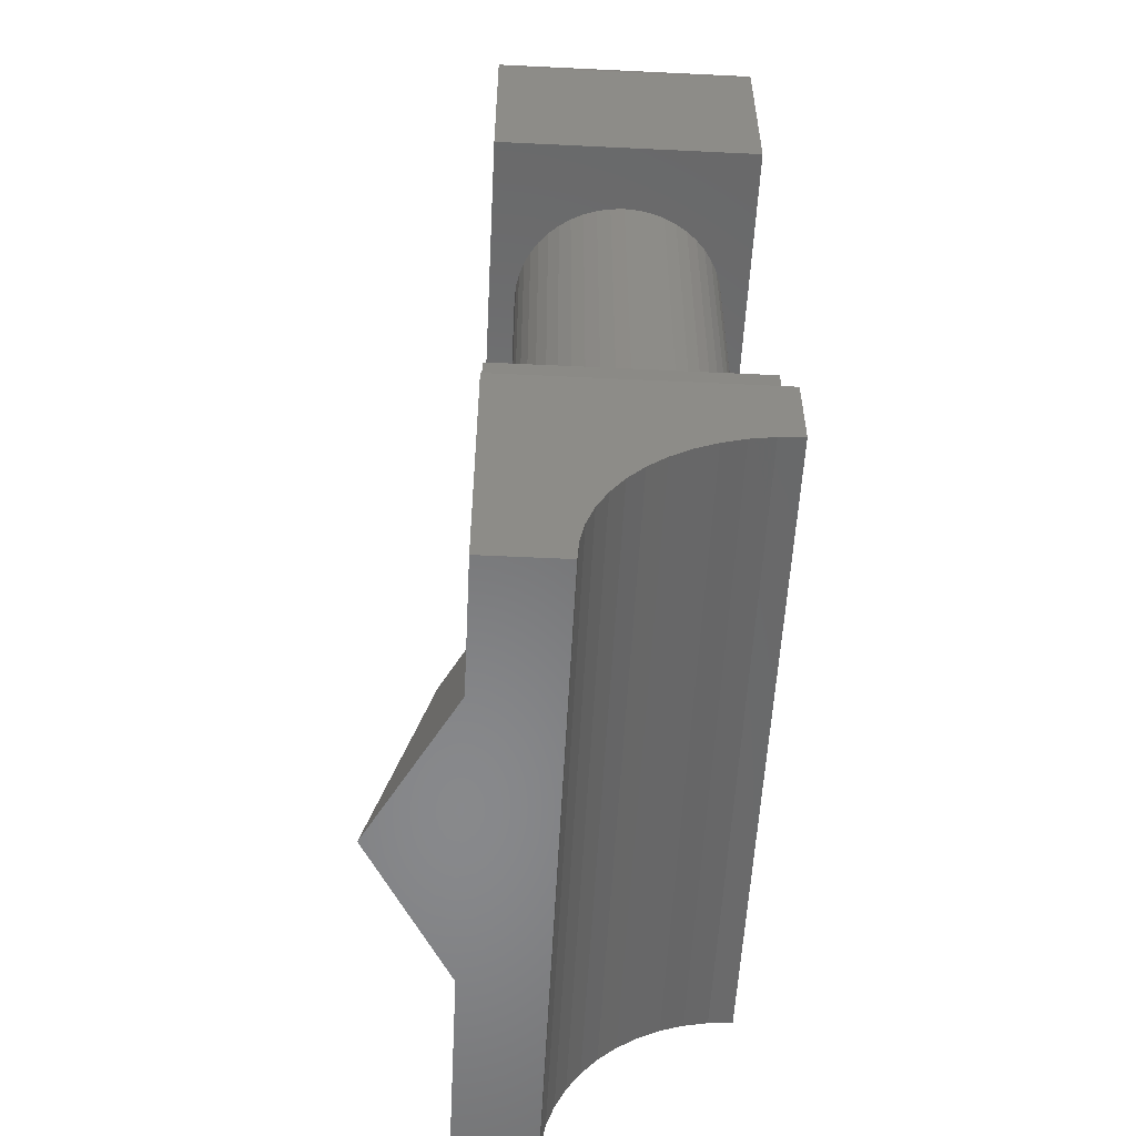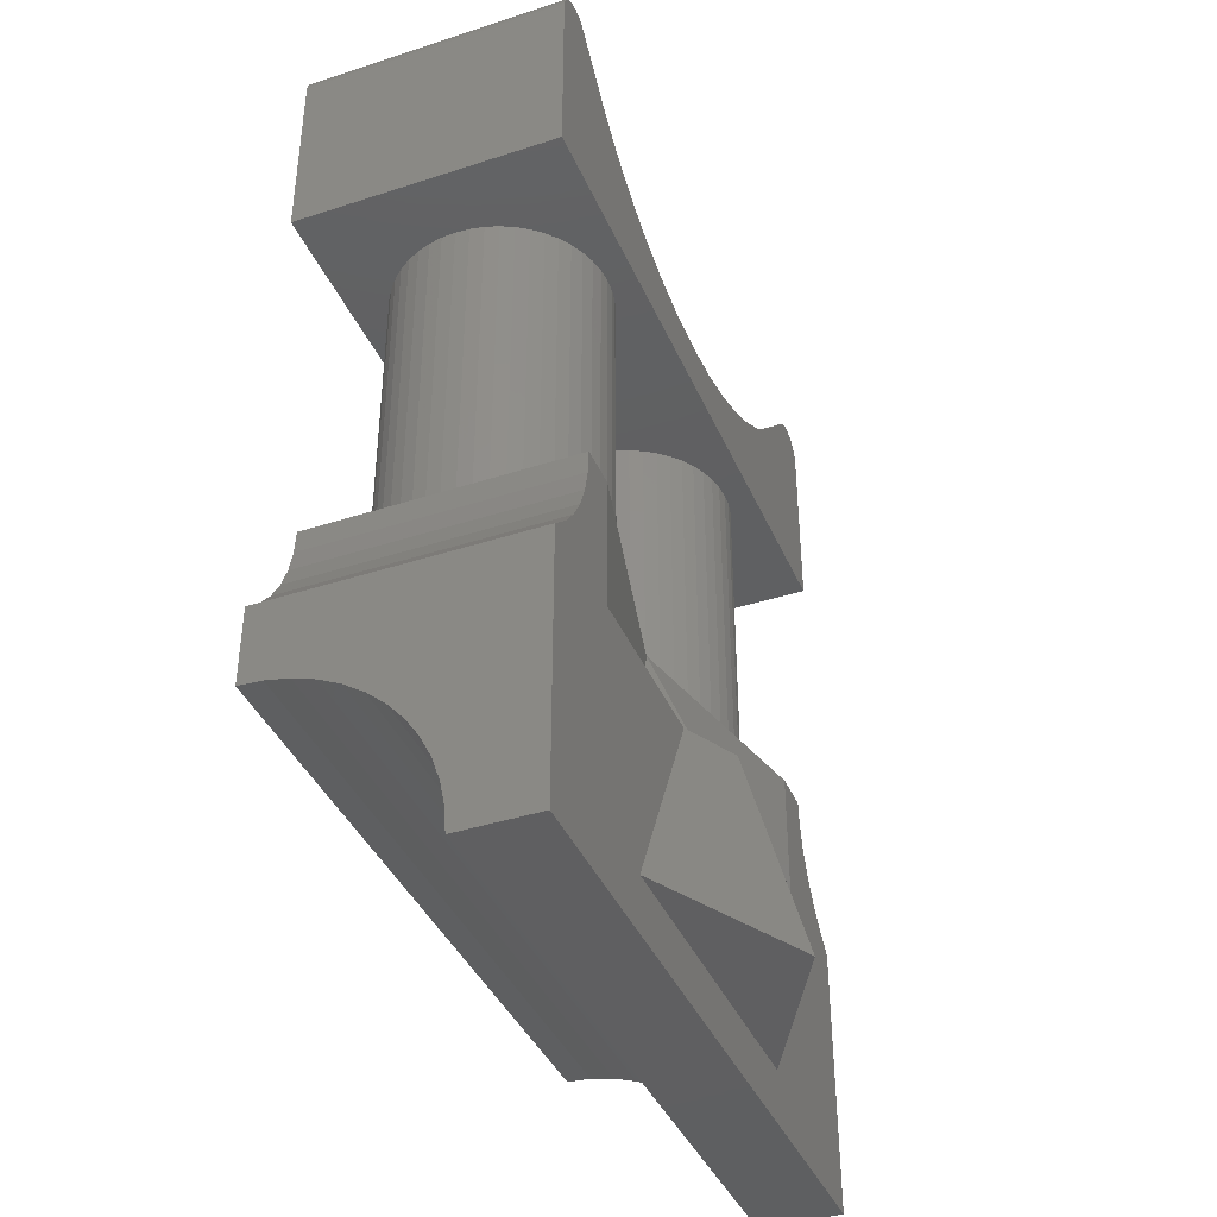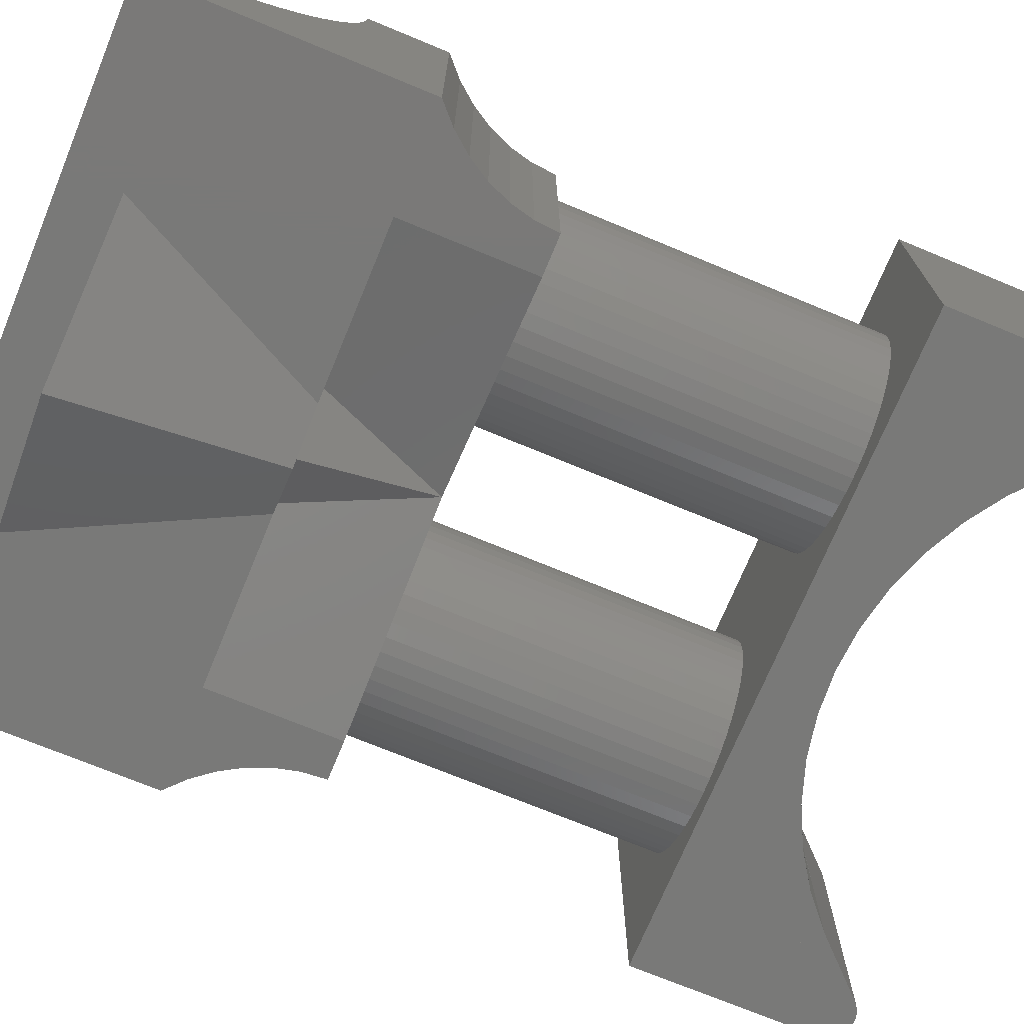
<metadata>
{"format":"stl","ext":"stl","renderer":"f3d","projection":"perspective","resolution":1024,"background":"white","views":[{"elev":-55.1,"azim":87.1,"up":"+Z"},{"elev":-39.7,"azim":-68.1,"up":"+Z"},{"elev":-72.1,"azim":-112.5,"up":"+Y"}]}
</metadata>
<code>
# stl→obj: 402 verts, 566 faces
v 3.986 -0.2088 -2.4
v 4 0 -2.4
v 4 0 2.4
v 3.986 -0.2088 2.4
v 3.945 -0.4141 -2.4
v 3.945 -0.4141 2.4
v 3.878 -0.6123 -2.4
v 3.878 -0.6123 2.4
v 3.786 -0.8 -2.4
v 3.786 -0.8 2.4
v 3.669 -0.9741 -2.4
v 3.669 -0.9741 2.4
v 3.531 -1.131 -2.4
v 3.531 -1.131 2.4
v 3.374 -1.269 -2.4
v 3.374 -1.269 2.4
v 3.2 -1.386 -2.4
v 3.2 -1.386 2.4
v 3.012 -1.478 -2.4
v 3.012 -1.478 2.4
v 2.814 -1.545 -2.4
v 2.814 -1.545 2.4
v 2.609 -1.586 -2.4
v 2.609 -1.586 2.4
v 2.4 -1.6 -2.4
v 2.4 -1.6 2.4
v 2.191 -1.586 -2.4
v 2.191 -1.586 2.4
v 1.986 -1.545 -2.4
v 1.986 -1.545 2.4
v 1.788 -1.478 -2.4
v 1.788 -1.478 2.4
v 1.6 -1.386 -2.4
v 1.6 -1.386 2.4
v 1.426 -1.269 -2.4
v 1.426 -1.269 2.4
v 1.269 -1.131 -2.4
v 1.269 -1.131 2.4
v 1.131 -0.9741 -2.4
v 1.131 -0.9741 2.4
v 1.014 -0.8 -2.4
v 1.014 -0.8 2.4
v 0.9218 -0.6123 -2.4
v 0.9218 -0.6123 2.4
v 0.8546 -0.4141 -2.4
v 0.8546 -0.4141 2.4
v 0.8138 -0.2088 -2.4
v 0.8138 -0.2088 2.4
v 0.8 0 -2.4
v 0.8 0 2.4
v 0.8138 0.2088 -2.4
v 0.8138 0.2088 2.4
v 0.8546 0.4141 -2.4
v 0.8546 0.4141 2.4
v 0.9218 0.6123 -2.4
v 0.9218 0.6123 2.4
v 1.014 0.8 -2.4
v 1.014 0.8 2.4
v 1.131 0.9741 -2.4
v 1.131 0.9741 2.4
v 1.269 1.131 -2.4
v 1.269 1.131 2.4
v 1.426 1.269 -2.4
v 1.426 1.269 2.4
v 1.6 1.386 -2.4
v 1.6 1.386 2.4
v 1.788 1.478 -2.4
v 1.788 1.478 2.4
v 1.986 1.545 -2.4
v 1.986 1.545 2.4
v 2.191 1.586 -2.4
v 2.191 1.586 2.4
v 2.4 1.6 -2.4
v 2.4 1.6 2.4
v 2.609 1.586 -2.4
v 2.609 1.586 2.4
v 2.814 1.545 -2.4
v 2.814 1.545 2.4
v 3.012 1.478 -2.4
v 3.012 1.478 2.4
v 3.2 1.386 -2.4
v 3.2 1.386 2.4
v 3.374 1.269 -2.4
v 3.374 1.269 2.4
v 3.531 1.131 -2.4
v 3.531 1.131 2.4
v 3.669 0.9741 -2.4
v 3.669 0.9741 2.4
v 3.786 0.8 -2.4
v 3.786 0.8 2.4
v 3.878 0.6123 -2.4
v 3.878 0.6123 2.4
v 3.945 0.4141 -2.4
v 3.945 0.4141 2.4
v 3.986 0.2088 -2.4
v 3.986 0.2088 2.4
v -0.8138 -0.2088 -2.4
v -0.8 0 -2.4
v -0.8 0 2.4
v -0.8138 -0.2088 2.4
v -0.8546 -0.4141 -2.4
v -0.8546 -0.4141 2.4
v -0.9218 -0.6123 -2.4
v -0.9218 -0.6123 2.4
v -1.014 -0.8 -2.4
v -1.014 -0.8 2.4
v -1.131 -0.9741 -2.4
v -1.131 -0.9741 2.4
v -1.269 -1.131 -2.4
v -1.269 -1.131 2.4
v -1.426 -1.269 -2.4
v -1.426 -1.269 2.4
v -1.6 -1.386 -2.4
v -1.6 -1.386 2.4
v -1.788 -1.478 -2.4
v -1.788 -1.478 2.4
v -1.986 -1.545 -2.4
v -1.986 -1.545 2.4
v -2.191 -1.586 -2.4
v -2.191 -1.586 2.4
v -2.4 -1.6 -2.4
v -2.4 -1.6 2.4
v -2.609 -1.586 -2.4
v -2.609 -1.586 2.4
v -2.814 -1.545 -2.4
v -2.814 -1.545 2.4
v -3.012 -1.478 -2.4
v -3.012 -1.478 2.4
v -3.2 -1.386 -2.4
v -3.2 -1.386 2.4
v -3.374 -1.269 -2.4
v -3.374 -1.269 2.4
v -3.531 -1.131 -2.4
v -3.531 -1.131 2.4
v -3.669 -0.9741 -2.4
v -3.669 -0.9741 2.4
v -3.786 -0.8 -2.4
v -3.786 -0.8 2.4
v -3.878 -0.6123 -2.4
v -3.878 -0.6123 2.4
v -3.945 -0.4141 -2.4
v -3.945 -0.4141 2.4
v -3.986 -0.2088 -2.4
v -3.986 -0.2088 2.4
v -4 0 -2.4
v -4 0 2.4
v -3.986 0.2088 -2.4
v -3.986 0.2088 2.4
v -3.945 0.4141 -2.4
v -3.945 0.4141 2.4
v -3.878 0.6123 -2.4
v -3.878 0.6123 2.4
v -3.786 0.8 -2.4
v -3.786 0.8 2.4
v -3.669 0.9741 -2.4
v -3.669 0.9741 2.4
v -3.531 1.131 -2.4
v -3.531 1.131 2.4
v -3.374 1.269 -2.4
v -3.374 1.269 2.4
v -3.2 1.386 -2.4
v -3.2 1.386 2.4
v -3.012 1.478 -2.4
v -3.012 1.478 2.4
v -2.814 1.545 -2.4
v -2.814 1.545 2.4
v -2.609 1.586 -2.4
v -2.609 1.586 2.4
v -2.4 1.6 -2.4
v -2.4 1.6 2.4
v -2.191 1.586 -2.4
v -2.191 1.586 2.4
v -1.986 1.545 -2.4
v -1.986 1.545 2.4
v -1.788 1.478 -2.4
v -1.788 1.478 2.4
v -1.6 1.386 -2.4
v -1.6 1.386 2.4
v -1.426 1.269 -2.4
v -1.426 1.269 2.4
v -1.269 1.131 -2.4
v -1.269 1.131 2.4
v -1.131 0.9741 -2.4
v -1.131 0.9741 2.4
v -1.014 0.8 -2.4
v -1.014 0.8 2.4
v -0.9218 0.6123 -2.4
v -0.9218 0.6123 2.4
v -0.8546 0.4141 -2.4
v -0.8546 0.4141 2.4
v -0.8138 0.2088 -2.4
v -0.8138 0.2088 2.4
v -5 -0.7759 -8.035
v 5 -0.8 -8.4
v -5 -0.8 -8.4
v 5 -0.7759 -8.035
v -5 -0.7045 -7.675
v 5 -0.7045 -7.675
v -5 -0.5869 -7.328
v 5 -0.5869 -7.328
v -5 -0.4248 -7
v 5 -0.4248 -7
v -5 -0.2215 -6.695
v 5 -0.2215 -6.695
v -5 0.0201 -6.42
v 5 0.0201 -6.42
v -5 0.2954 -6.178
v 5 0.2954 -6.178
v -5 0.6 -5.975
v 5 0.6 -5.975
v -5 0.9284 -5.813
v 5 0.9284 -5.813
v -5 1.275 -5.696
v 5 1.275 -5.696
v -5 1.635 -5.624
v 5 1.635 -5.624
v -5 2 -5.6
v 5 2 -5.6
v 5 -0.8 -5.6
v -5 -0.8 -5.6
v -4.029 -2 -2.769
v -4 2 -2.4
v -4.029 2 -2.769
v -4 -2 -2.4
v -4.116 -2 -3.132
v -4.116 2 -3.132
v -4.26 -2 -3.482
v -4.26 2 -3.482
v -4.457 -2 -3.814
v -4.457 2 -3.814
v -4.705 -2 -4.122
v -4.705 2 -4.122
v -5 -2 -4.4
v -5 2 -4.4
v 4.029 -2 -2.769
v 4.029 2 -2.769
v 4 2 -2.4
v 4 -2 -2.4
v 4.116 -2 -3.132
v 4.116 2 -3.132
v 4.26 -2 -3.482
v 4.26 2 -3.482
v 4.457 -2 -3.814
v 4.457 2 -3.814
v 4.705 -2 -4.122
v 4.705 2 -4.122
v 5 -2 -4.4
v 5 2 -4.4
v -4 2 -5.228
v -4 -2 -5.228
v 4 2 -5.228
v 4 -2 -5.228
v 5 -2 2.4
v -5 -2 2.4
v -5 2 2.4
v 5 2 2.4
v 0 -1.2 -2.4
v -3.4 -2 -2.4
v 3.4 -2 -2.4
v -5 -2 -8.4
v 5 -2 -8.4
v 2.4 -2 -7.6
v -2.4 -2 -7.6
v -0.8 -2 -4.4
v -3.4 -2 -4.4
v 0.8 -2 -4.4
v 3.4 -2 -4.4
v 3.8 2 -4.4
v -3.8 2 -4.4
v 0 -3.3 -7.6
v 0 -2.433 -4.4
v 0 -2 -4.4
v -0.852 -1.4 -4.4
v 0.852 -1.4 -4.4
v 3.8 -0.8 -4.4
v -3.8 -0.8 -4.4
v -3.1 -0.8 -3.6
v 3.1 -0.8 -3.6
v 3.1 2 -3.6
v -3.1 2 -3.6
v -5 2 3.2
v 5 2 3.2
v 5 -2 3.2
v -5 -2 3.2
v 5 2 5.2
v 5 -2 5.2
v -5 -2 5.2
v -5 2 5.2
v 0.6525 -2 3.243
v 0 -2 3.2
v 1.294 -2 3.37
v 1.913 -2 3.58
v 2.5 -2 3.87
v 3.044 -2 4.233
v 3.535 -2 4.665
v 0.6525 2 3.243
v 0 2 3.2
v 1.294 2 3.37
v 1.913 2 3.58
v 2.5 2 3.87
v 3.044 2 4.233
v 3.535 2 4.665
v -0.6525 -2 3.243
v -1.294 -2 3.37
v -1.913 -2 3.58
v -2.5 -2 3.87
v -3.044 -2 4.233
v -3.535 -2 4.665
v -0.6525 2 3.243
v -1.294 2 3.37
v -1.913 2 3.58
v -2.5 2 3.87
v -3.044 2 4.233
v -3.535 2 4.665
v -3.043 -2 4.234
v -3.043 2 4.234
v -1.913 -2 3.581
v -1.913 2 3.581
v -1.294 -2 3.371
v -1.294 2 3.371
v -0.6526 -2 3.243
v -0.6526 2 3.243
v 0.6526 -2 3.243
v 0.6526 2 3.243
v 1.294 -2 3.371
v 1.294 2 3.371
v 1.913 -2 3.581
v 1.913 2 3.581
v 3.043 -2 4.234
v 3.043 2 4.234
v -4.997 2 5.252
v -4.986 2 5.303
v -4.97 2 5.353
v -4.946 2 5.4
v -4.917 2 5.444
v -4.883 2 5.483
v -4.843 2 5.517
v -4.8 2 5.546
v -4.753 2 5.57
v -4.704 2 5.586
v -4.652 2 5.597
v -4.6 2 5.6
v -4.548 2 5.597
v -4.497 2 5.586
v -4.447 2 5.57
v -4.4 2 5.546
v -4.356 2 5.517
v -4.317 2 5.483
v -4.986 -2 5.303
v -4.997 -2 5.252
v -4.97 -2 5.353
v -4.946 -2 5.4
v -4.917 -2 5.444
v -4.883 -2 5.483
v -4.843 -2 5.517
v -4.8 -2 5.546
v -4.753 -2 5.57
v -4.704 -2 5.586
v -4.652 -2 5.597
v -4.6 -2 5.6
v -4.548 -2 5.597
v -4.497 -2 5.586
v -4.447 -2 5.57
v -4.4 -2 5.546
v -4.356 -2 5.517
v -4.317 -2 5.483
v 4.986 2 5.303
v 4.997 2 5.252
v 4.97 2 5.353
v 4.946 2 5.4
v 4.917 2 5.444
v 4.883 2 5.483
v 4.843 2 5.517
v 4.8 2 5.546
v 4.753 2 5.57
v 4.704 2 5.586
v 4.652 2 5.597
v 4.6 2 5.6
v 4.548 2 5.597
v 4.497 2 5.586
v 4.447 2 5.57
v 4.4 2 5.546
v 4.356 2 5.517
v 4.317 2 5.483
v 4.997 -2 5.252
v 4.986 -2 5.303
v 4.97 -2 5.353
v 4.946 -2 5.4
v 4.917 -2 5.444
v 4.883 -2 5.483
v 4.843 -2 5.517
v 4.8 -2 5.546
v 4.753 -2 5.57
v 4.704 -2 5.586
v 4.652 -2 5.597
v 4.6 -2 5.6
v 4.548 -2 5.597
v 4.497 -2 5.586
v 4.447 -2 5.57
v 4.4 -2 5.546
v 4.356 -2 5.517
v 4.317 -2 5.483
f 1 2 3
f 3 4 1
f 5 1 4
f 4 6 5
f 7 5 6
f 6 8 7
f 9 7 8
f 8 10 9
f 11 9 10
f 10 12 11
f 13 11 12
f 12 14 13
f 15 13 14
f 14 16 15
f 17 15 16
f 16 18 17
f 19 17 18
f 18 20 19
f 21 19 20
f 20 22 21
f 23 21 22
f 22 24 23
f 25 23 24
f 24 26 25
f 27 25 26
f 26 28 27
f 29 27 28
f 28 30 29
f 31 29 30
f 30 32 31
f 33 31 32
f 32 34 33
f 35 33 34
f 34 36 35
f 37 35 36
f 36 38 37
f 39 37 38
f 38 40 39
f 41 39 40
f 40 42 41
f 43 41 42
f 42 44 43
f 45 43 44
f 44 46 45
f 47 45 46
f 46 48 47
f 49 47 48
f 48 50 49
f 51 49 50
f 50 52 51
f 53 51 52
f 52 54 53
f 55 53 54
f 54 56 55
f 57 55 56
f 56 58 57
f 59 57 58
f 58 60 59
f 61 59 60
f 60 62 61
f 63 61 62
f 62 64 63
f 65 63 64
f 64 66 65
f 67 65 66
f 66 68 67
f 69 67 68
f 68 70 69
f 71 69 70
f 70 72 71
f 73 71 72
f 72 74 73
f 75 73 74
f 74 76 75
f 77 75 76
f 76 78 77
f 79 77 78
f 78 80 79
f 81 79 80
f 80 82 81
f 83 81 82
f 82 84 83
f 85 83 84
f 84 86 85
f 87 85 86
f 86 88 87
f 89 87 88
f 88 90 89
f 91 89 90
f 90 92 91
f 93 91 92
f 92 94 93
f 95 93 94
f 94 96 95
f 2 95 96
f 96 3 2
f 97 98 99
f 99 100 97
f 101 97 100
f 100 102 101
f 103 101 102
f 102 104 103
f 105 103 104
f 104 106 105
f 107 105 106
f 106 108 107
f 109 107 108
f 108 110 109
f 111 109 110
f 110 112 111
f 113 111 112
f 112 114 113
f 115 113 114
f 114 116 115
f 117 115 116
f 116 118 117
f 119 117 118
f 118 120 119
f 121 119 120
f 120 122 121
f 123 121 122
f 122 124 123
f 125 123 124
f 124 126 125
f 127 125 126
f 126 128 127
f 129 127 128
f 128 130 129
f 131 129 130
f 130 132 131
f 133 131 132
f 132 134 133
f 135 133 134
f 134 136 135
f 137 135 136
f 136 138 137
f 139 137 138
f 138 140 139
f 141 139 140
f 140 142 141
f 143 141 142
f 142 144 143
f 145 143 144
f 144 146 145
f 147 145 146
f 146 148 147
f 149 147 148
f 148 150 149
f 151 149 150
f 150 152 151
f 153 151 152
f 152 154 153
f 155 153 154
f 154 156 155
f 157 155 156
f 156 158 157
f 159 157 158
f 158 160 159
f 161 159 160
f 160 162 161
f 163 161 162
f 162 164 163
f 165 163 164
f 164 166 165
f 167 165 166
f 166 168 167
f 169 167 168
f 168 170 169
f 171 169 170
f 170 172 171
f 173 171 172
f 172 174 173
f 175 173 174
f 174 176 175
f 177 175 176
f 176 178 177
f 179 177 178
f 178 180 179
f 181 179 180
f 180 182 181
f 183 181 182
f 182 184 183
f 185 183 184
f 184 186 185
f 187 185 186
f 186 188 187
f 189 187 188
f 188 190 189
f 191 189 190
f 190 192 191
f 98 191 192
f 192 99 98
f 193 194 195
f 194 193 196
f 197 196 193
f 196 197 198
f 199 198 197
f 198 199 200
f 201 200 199
f 200 201 202
f 203 202 201
f 202 203 204
f 205 204 203
f 204 205 206
f 207 206 205
f 206 207 208
f 209 208 207
f 208 209 210
f 211 210 209
f 210 211 212
f 213 212 211
f 212 213 214
f 215 214 213
f 214 215 216
f 217 216 215
f 216 217 218
f 196 219 194
f 198 219 196
f 200 219 198
f 202 219 200
f 204 219 202
f 206 219 204
f 208 219 206
f 210 219 208
f 212 219 210
f 214 219 212
f 216 219 214
f 218 219 216
f 193 195 220
f 197 193 220
f 199 197 220
f 201 199 220
f 203 201 220
f 205 203 220
f 207 205 220
f 209 207 220
f 211 209 220
f 213 211 220
f 215 213 220
f 217 215 220
f 221 222 223
f 222 221 224
f 225 223 226
f 223 225 221
f 227 226 228
f 226 227 225
f 229 228 230
f 228 229 227
f 231 230 232
f 230 231 229
f 233 232 234
f 232 233 231
f 235 236 237
f 237 238 235
f 239 240 236
f 236 235 239
f 241 242 240
f 240 239 241
f 243 244 242
f 242 241 243
f 245 246 244
f 244 243 245
f 247 248 246
f 246 245 247
f 223 222 249
f 226 223 249
f 228 226 249
f 230 228 249
f 232 230 249
f 234 232 249
f 221 250 224
f 225 250 221
f 227 250 225
f 229 250 227
f 231 250 229
f 233 250 231
f 236 251 237
f 240 251 236
f 242 251 240
f 244 251 242
f 246 251 244
f 248 251 246
f 235 238 252
f 239 235 252
f 241 239 252
f 243 241 252
f 245 243 252
f 247 245 252
f 253 254 255
f 255 256 253
f 237 222 257
f 257 222 224
f 224 258 257
f 238 237 257
f 257 259 238
f 260 261 262
f 262 263 260
f 263 250 233
f 233 260 263
f 264 265 250
f 250 263 264
f 247 252 262
f 262 261 247
f 266 262 252
f 252 267 266
f 261 260 195
f 195 194 261
f 233 220 195
f 195 260 233
f 247 261 194
f 194 219 247
f 248 247 219
f 219 218 248
f 220 233 234
f 234 217 220
f 249 251 218
f 218 217 249
f 251 248 218
f 268 251 249
f 249 269 268
f 217 234 249
f 270 262 266
f 266 271 270
f 264 263 270
f 270 271 264
f 271 272 273
f 273 264 271
f 266 267 274
f 271 266 274
f 274 272 271
f 265 264 273
f 263 262 270
f 275 276 277
f 277 278 275
f 268 269 276
f 276 275 268
f 279 278 277
f 277 280 279
f 268 275 278
f 278 279 268
f 280 277 276
f 276 269 280
f 279 280 222
f 222 237 279
f 281 282 256
f 256 255 281
f 253 283 284
f 284 254 253
f 253 256 285
f 285 286 253
f 287 288 255
f 255 254 287
f 237 251 268
f 268 279 237
f 249 222 269
f 280 269 222
f 252 238 259
f 259 267 252
f 258 224 250
f 250 265 258
f 274 267 259
f 259 257 274
f 258 265 273
f 273 257 258
f 257 272 274
f 272 257 273
f 289 290 283
f 291 289 283
f 292 291 283
f 293 292 283
f 294 293 283
f 295 294 283
f 296 282 297
f 298 282 296
f 299 282 298
f 300 282 299
f 301 282 300
f 302 282 301
f 303 284 290
f 304 284 303
f 305 284 304
f 306 284 305
f 307 284 306
f 308 284 307
f 309 297 281
f 310 309 281
f 311 310 281
f 312 311 281
f 313 312 281
f 314 313 281
f 315 314 308
f 314 315 316
f 306 316 315
f 316 306 312
f 317 312 306
f 312 317 318
f 319 318 317
f 318 319 320
f 321 320 319
f 320 321 322
f 290 322 321
f 322 290 297
f 323 297 290
f 297 323 324
f 325 324 323
f 324 325 326
f 327 326 325
f 326 327 328
f 293 328 327
f 328 293 300
f 329 300 293
f 300 329 330
f 295 330 329
f 330 295 302
f 288 331 332
f 288 332 333
f 288 333 334
f 288 334 335
f 288 335 336
f 288 336 337
f 288 337 338
f 288 338 339
f 288 339 340
f 288 340 341
f 288 341 342
f 288 342 343
f 288 343 344
f 288 344 345
f 288 345 346
f 288 346 347
f 288 347 348
f 287 349 350
f 287 351 349
f 287 352 351
f 287 353 352
f 287 354 353
f 287 355 354
f 287 356 355
f 287 357 356
f 287 358 357
f 287 359 358
f 287 360 359
f 287 361 360
f 287 362 361
f 287 363 362
f 287 364 363
f 287 365 364
f 287 366 365
f 285 367 368
f 285 369 367
f 285 370 369
f 285 371 370
f 285 372 371
f 285 373 372
f 285 374 373
f 285 375 374
f 285 376 375
f 285 377 376
f 285 378 377
f 285 379 378
f 285 380 379
f 285 381 380
f 285 382 381
f 285 383 382
f 285 384 383
f 286 385 386
f 286 386 387
f 286 387 388
f 286 388 389
f 286 389 390
f 286 390 391
f 286 391 392
f 286 392 393
f 286 393 394
f 286 394 395
f 286 395 396
f 286 396 397
f 286 397 398
f 286 398 399
f 286 399 400
f 286 400 401
f 286 401 402
f 385 286 285
f 285 368 385
f 386 385 368
f 368 367 386
f 387 386 367
f 367 369 387
f 388 387 369
f 369 370 388
f 389 388 370
f 370 371 389
f 390 389 371
f 371 372 390
f 391 390 372
f 372 373 391
f 392 391 373
f 373 374 392
f 393 392 374
f 374 375 393
f 394 393 375
f 375 376 394
f 395 394 376
f 376 377 395
f 396 395 377
f 377 378 396
f 397 396 378
f 378 379 397
f 398 397 379
f 379 380 398
f 399 398 380
f 380 381 399
f 400 399 381
f 381 382 400
f 401 400 382
f 382 383 401
f 402 401 383
f 383 384 402
f 350 288 287
f 288 350 331
f 349 331 350
f 331 349 332
f 351 332 349
f 332 351 333
f 352 333 351
f 333 352 334
f 353 334 352
f 334 353 335
f 354 335 353
f 335 354 336
f 355 336 354
f 336 355 337
f 356 337 355
f 337 356 338
f 357 338 356
f 338 357 339
f 358 339 357
f 339 358 340
f 359 340 358
f 340 359 341
f 360 341 359
f 341 360 342
f 361 342 360
f 342 361 343
f 362 343 361
f 343 362 344
f 363 344 362
f 344 363 345
f 364 345 363
f 345 364 346
f 365 346 364
f 346 365 347
f 366 347 365
f 347 366 348
f 283 286 402
f 402 295 283
f 384 285 282
f 282 302 384
f 366 287 284
f 284 308 366
f 281 288 348
f 348 314 281
f 402 384 302
f 302 295 402
f 308 314 348
f 348 366 308

</code>
